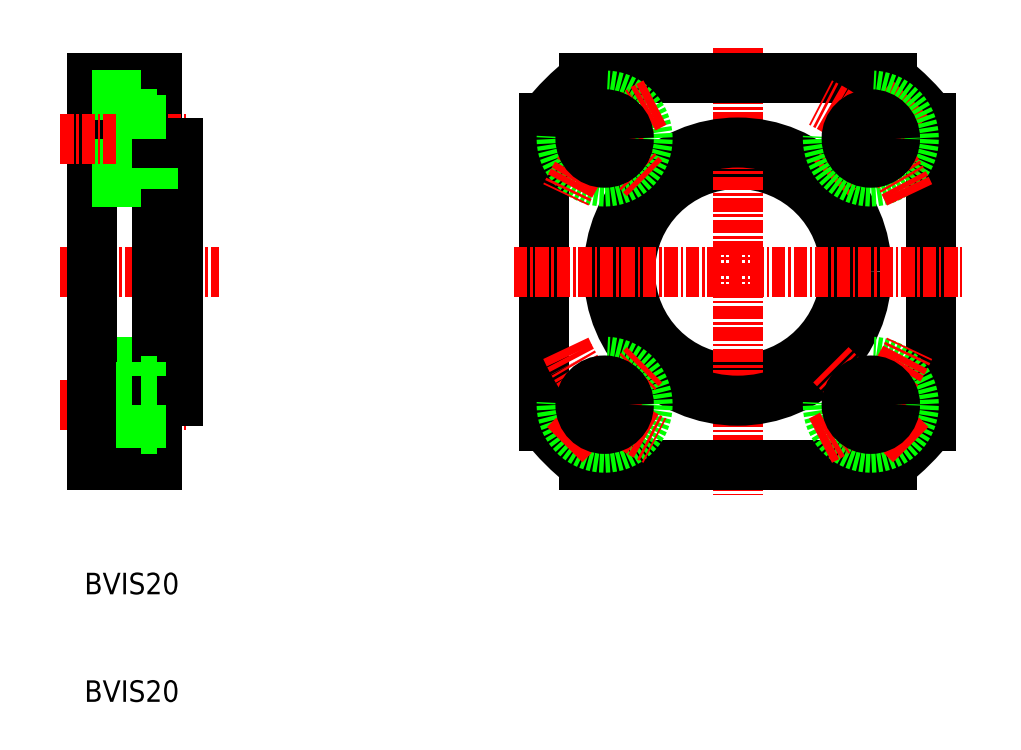
<metadata>
{"format":"dxf","ext":"dxf","renderer":"ezdxf+matplotlib","layout":"modelspace","background":"white","min_lineweight":24,"dpi":150}
</metadata>
<code>
0
SECTION
2
ENTITIES
0
LINE
8
0
10
166.7
20
128.1
30
0
11
166.7
21
110.1
31
0
0
LINE
8
0
10
160.7
20
110.1
30
0
11
160.7
21
128.1
31
0
0
LINE
8
0
10
168.7
20
110.1
30
0
11
168.7
21
122.1
31
0
0
TEXT
8
0
10
159.9
20
80.08
30
0
40
2
1
BVIS20
0
TEXT
8
0
10
159.9
20
70.08
30
0
40
2
1
BVIS20
0
LINE
8
0
10
166.7
20
95.77
30
0
11
160.7
21
95.77
31
0
0
LINE
8
CENTER
10
157.7
20
97.71
30
0
11
169.7
21
97.71
31
0
0
LINE
8
0
10
160.7
20
101.7
30
0
11
165.2
21
101.7
31
0
0
LINE
8
0
10
160.7
20
100.1
30
0
11
168.7
21
100.1
31
0
0
LINE
8
0
10
160.7
20
93.71
30
0
11
165.2
21
93.71
31
0
0
LINE
8
0
10
160.7
20
92.08
30
0
11
166.7
21
92.08
31
0
0
LINE
8
CENTER
10
157.7
20
110.1
30
0
11
172.5
21
110.1
31
0
0
LINE
8
0
10
160.7
20
110.1
30
0
11
160.7
21
92.08
31
0
0
LINE
8
0
10
166.7
20
92.08
30
0
11
166.7
21
110.1
31
0
0
LINE
8
0
10
168.7
20
110.1
30
0
11
168.7
21
98.08
31
0
0
LINE
8
0
10
165.2
20
101.7
30
0
11
165.2
21
97.71
31
0
0
LINE
8
0
10
168.7
20
98.08
30
0
11
166.7
21
98.08
31
0
0
LINE
8
0
10
165.2
20
93.71
30
0
11
165.2
21
97.71
31
0
0
LINE
8
0
10
165.2
20
95.46
30
0
11
166.7
21
95.46
31
0
0
LINE
8
0
10
165.2
20
99.96
30
0
11
166.7
21
99.96
31
0
0
LINE
8
0
10
166.7
20
124.4
30
0
11
160.7
21
124.4
31
0
0
LINE
8
0
10
160.7
20
128.1
30
0
11
166.7
21
128.1
31
0
0
LINE
8
0
10
160.7
20
126.5
30
0
11
165.2
21
126.5
31
0
0
LINE
8
0
10
160.7
20
120.1
30
0
11
168.7
21
120.1
31
0
0
LINE
8
0
10
160.7
20
118.5
30
0
11
165.2
21
118.5
31
0
0
LINE
8
CENTER
10
157.7
20
122.5
30
0
11
169.7
21
122.5
31
0
0
LINE
8
0
10
165.2
20
118.5
30
0
11
165.2
21
122.5
31
0
0
LINE
8
0
10
165.2
20
120.2
30
0
11
166.7
21
120.2
31
0
0
LINE
8
0
10
168.7
20
122.1
30
0
11
166.7
21
122.1
31
0
0
LINE
8
0
10
165.2
20
124.7
30
0
11
166.7
21
124.7
31
0
0
LINE
8
0
10
165.2
20
126.5
30
0
11
165.2
21
122.5
31
0
0
LINE
8
0
10
202.7
20
124.4
30
0
11
202.7
21
95.77
31
0
0
LINE
8
0
10
238.7
20
95.77
30
0
11
238.7
21
124.4
31
0
0
CIRCLE
8
0
10
220.7
20
110.1
30
0
40
10
0
LINE
8
CENTER
10
220.7
20
130.9
30
0
11
220.7
21
89.27
31
0
0
CIRCLE
8
0
10
220.7
20
110.1
30
0
40
12
0
LINE
8
0
10
206.4
20
92.08
30
0
11
235
21
92.08
31
0
0
LINE
8
CENTER
10
199.9
20
110.1
30
0
11
241.5
21
110.1
31
0
0
ARC
8
0
10
220.7
20
110.1
30
0
40
23
50
218.5
51
231.5
0
CIRCLE
8
0
10
208.3
20
97.71
30
0
40
4
0
LINE
8
CENTER
10
204.6
20
94
30
0
11
212
21
101.4
31
0
0
ARC
8
CENTER
10
220.7
20
110.1
30
0
40
17.5
50
204.1
51
243.9
0
CIRCLE
8
0
10
208.3
20
97.71
30
0
40
2.25
0
ARC
8
0
10
220.7
20
110.1
30
0
40
23
50
308.5
51
321.5
0
CIRCLE
8
0
10
233.1
20
97.71
30
0
40
4
0
LINE
8
CENTER
10
236.8
20
94
30
0
11
229.3
21
101.4
31
0
0
ARC
8
CENTER
10
220.7
20
110.1
30
0
40
17.5
50
296.1
51
335.9
0
CIRCLE
8
0
10
233.1
20
97.71
30
0
40
2.25
0
LINE
8
0
10
235
20
128.1
30
0
11
206.4
21
128.1
31
0
0
CIRCLE
8
0
10
208.3
20
122.5
30
0
40
4
0
LINE
8
CENTER
10
204.6
20
126.2
30
0
11
212
21
118.7
31
0
0
ARC
8
CENTER
10
220.7
20
110.1
30
0
40
17.5
50
116.1
51
155.9
0
ARC
8
0
10
220.7
20
110.1
30
0
40
23
50
128.5
51
141.5
0
CIRCLE
8
0
10
208.3
20
122.5
30
0
40
2.25
0
ARC
8
0
10
220.7
20
110.1
30
0
40
23
50
38.5
51
51.5
0
LINE
8
CENTER
10
236.8
20
126.2
30
0
11
229.3
21
118.7
31
0
0
CIRCLE
8
0
10
233.1
20
122.5
30
0
40
4
0
ARC
8
CENTER
10
220.7
20
110.1
30
0
40
17.5
50
24.05
51
63.91
0
CIRCLE
8
0
10
233.1
20
122.5
30
0
40
2.25
0
ENDSEC
0
EOF

</code>
